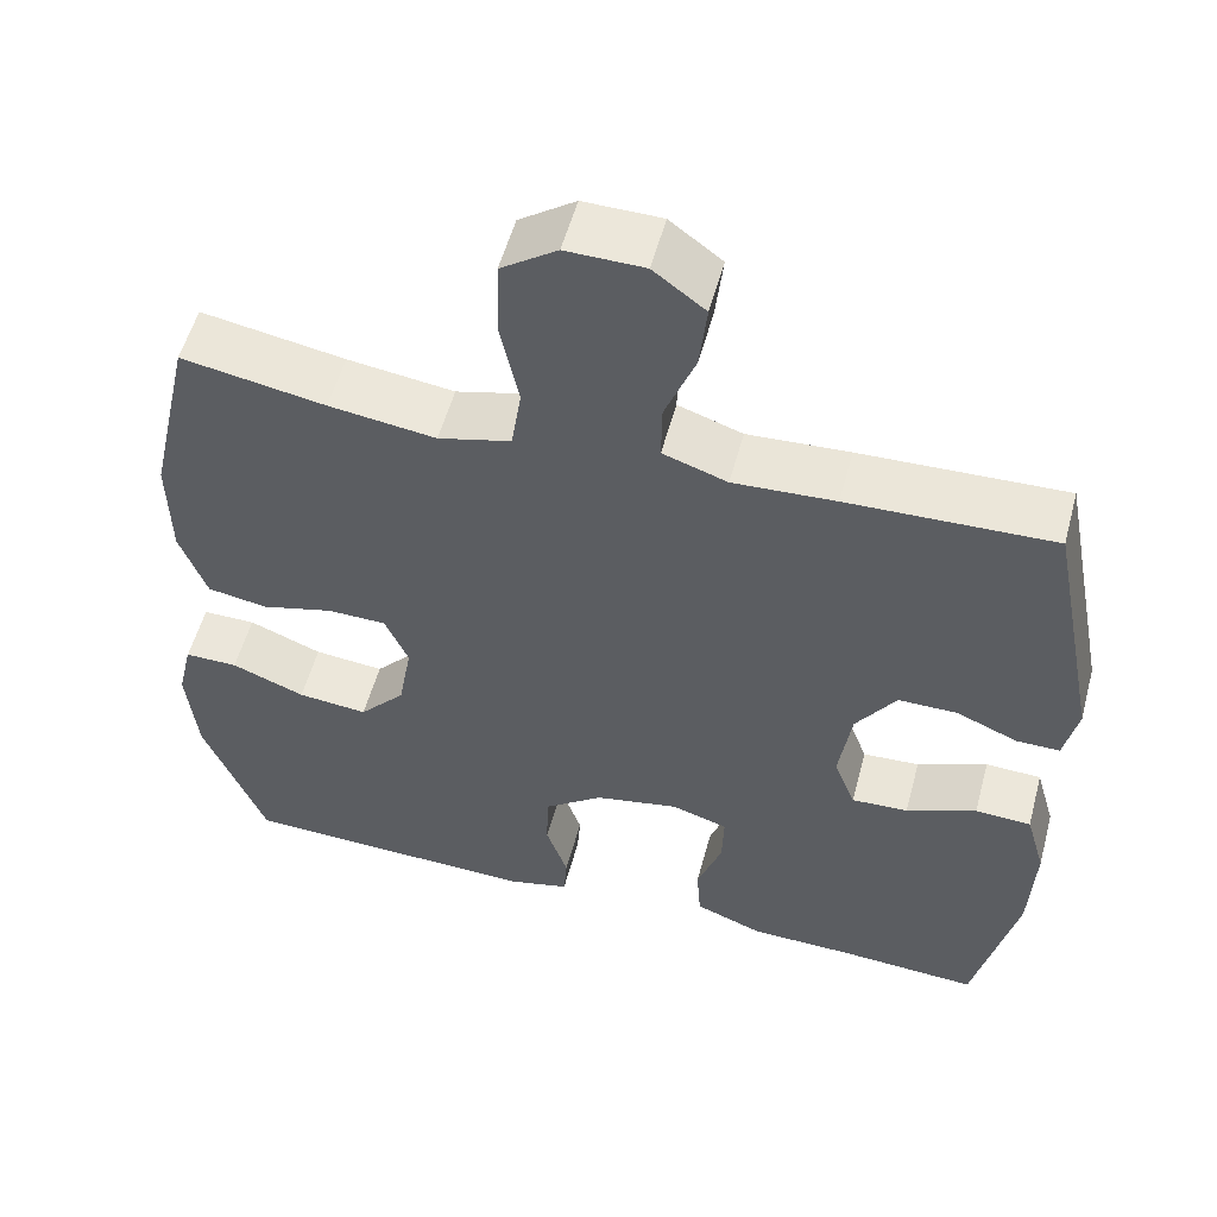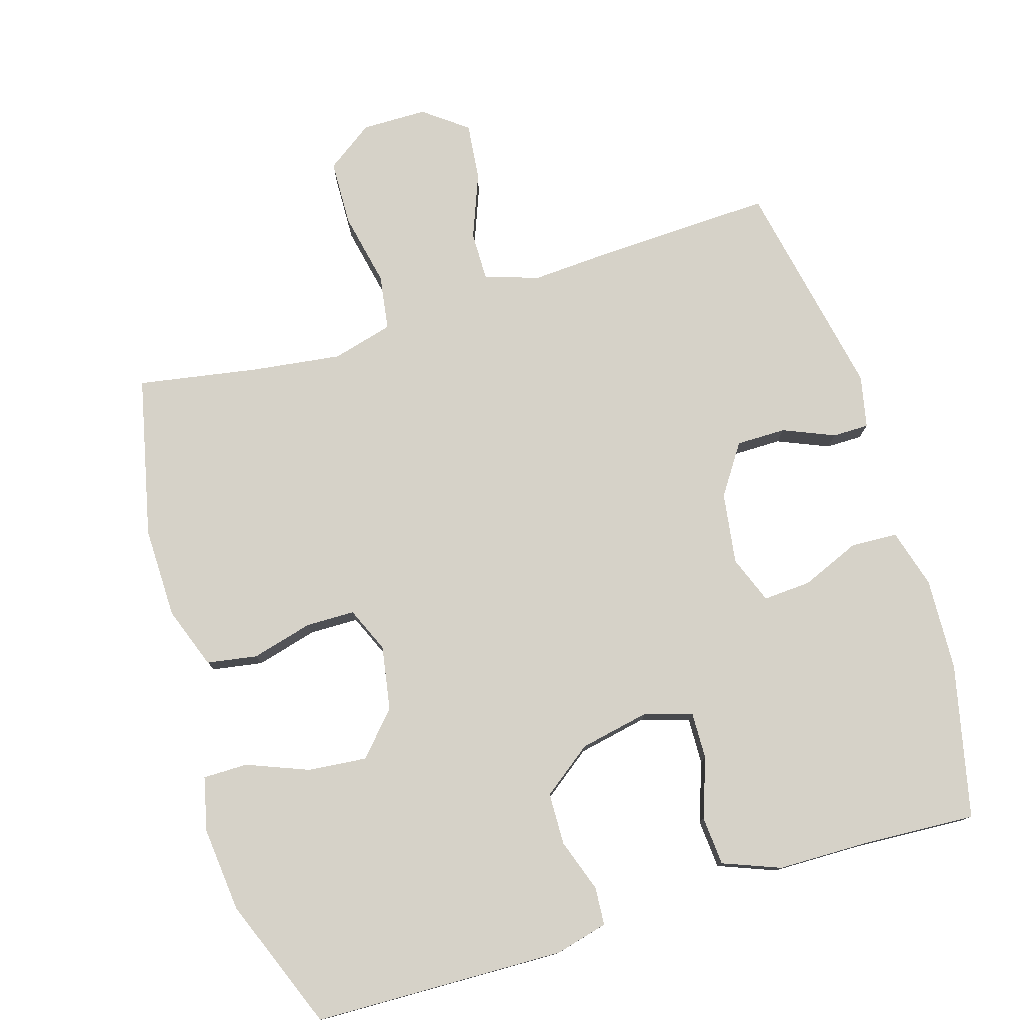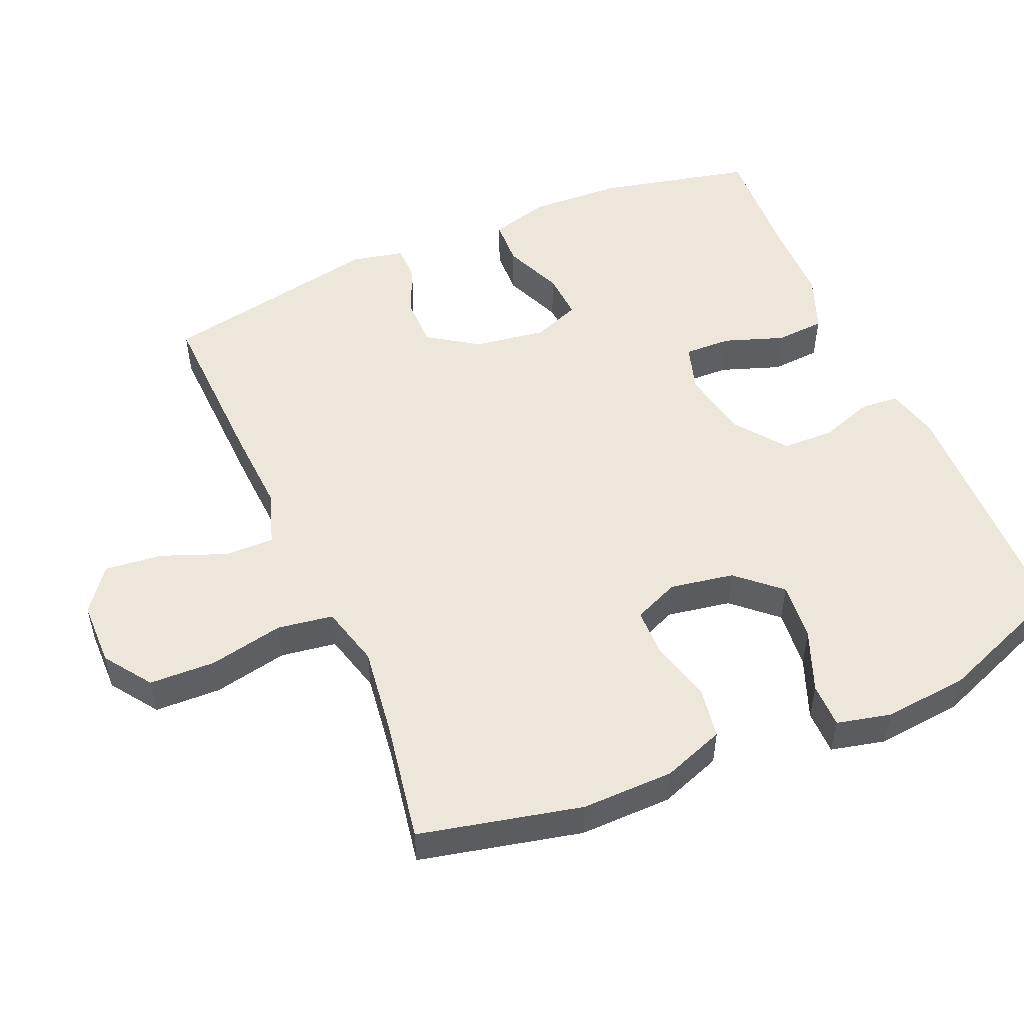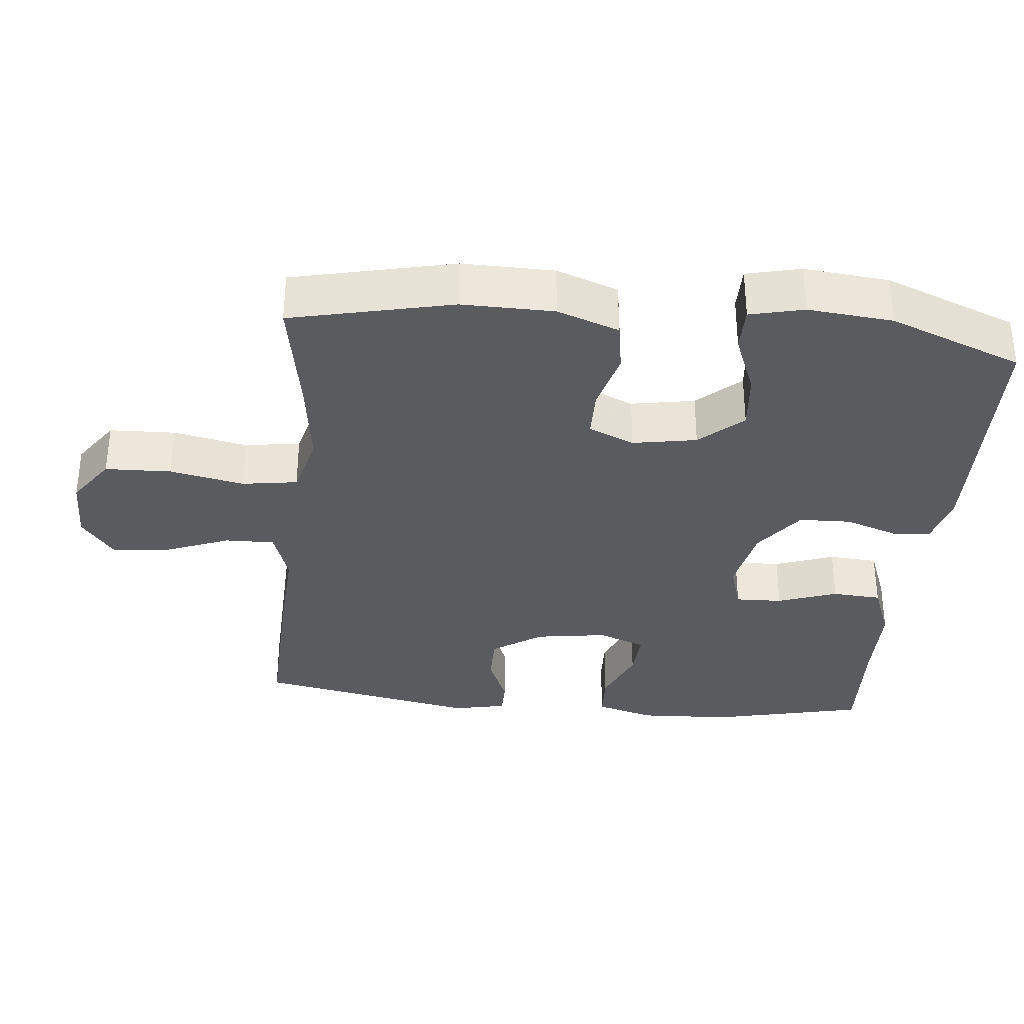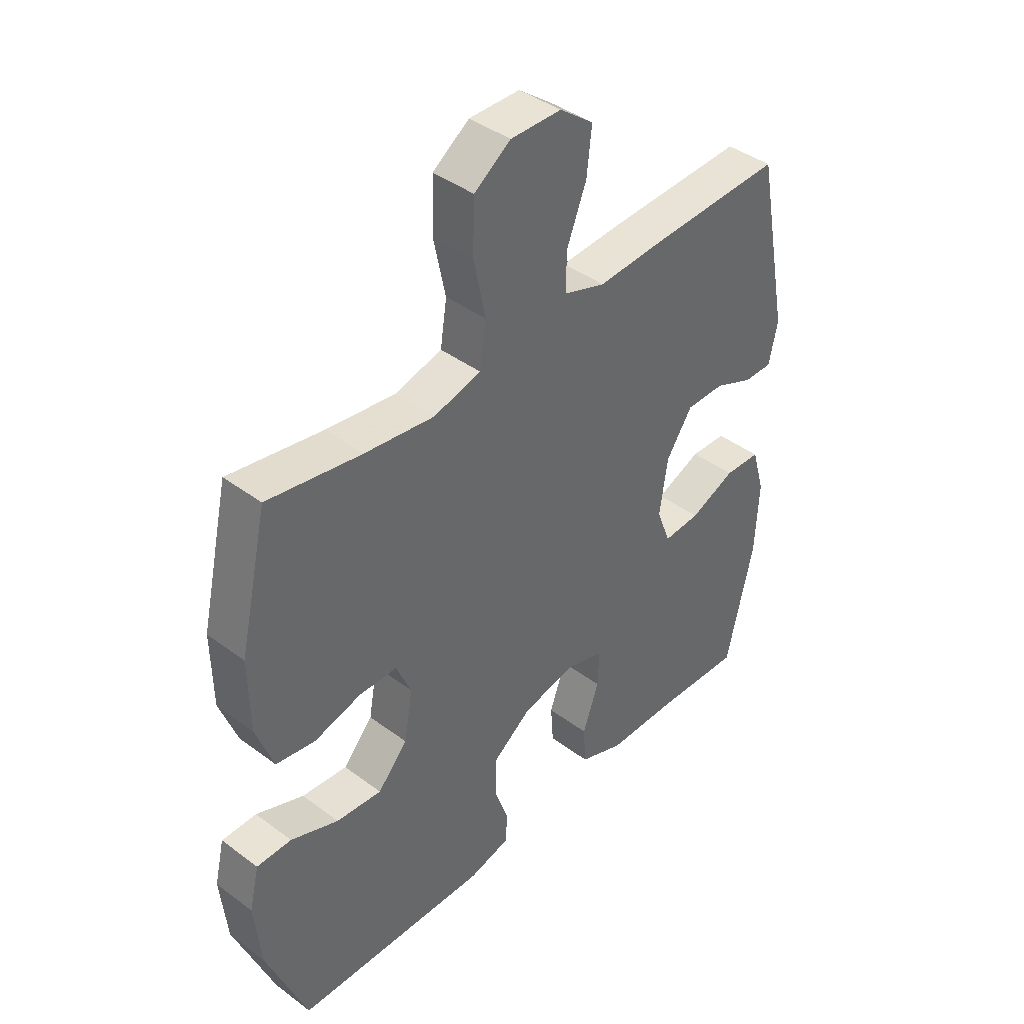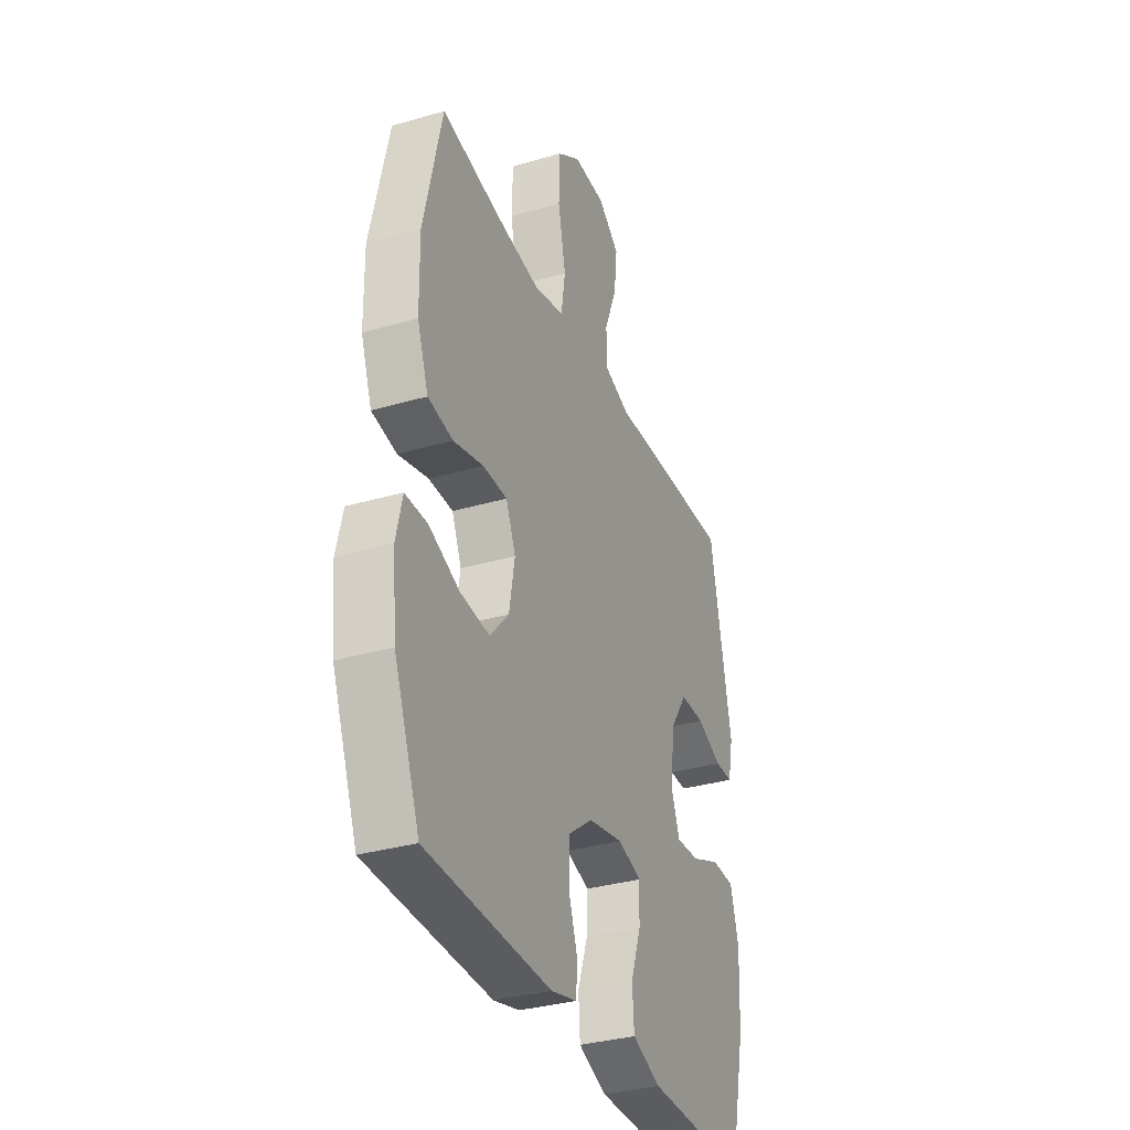
<metadata>
{"format":"obj","ext":"obj","renderer":"f3d","projection":"perspective","resolution":1024,"background":"white","views":[{"elev":54.7,"azim":-165.0,"up":"+Z"},{"elev":77.7,"azim":163.0,"up":"+Y"},{"elev":51.4,"azim":66.7,"up":"+Y"},{"elev":-33.5,"azim":84.4,"up":"+Y"},{"elev":41.3,"azim":132.1,"up":"+Z"},{"elev":-33.6,"azim":111.6,"up":"+Z"}]}
</metadata>
<code>
v -0.5 0.07 0.5
v -0.255 0.07 0.491
v -0.133 0.07 0.484
v -0.056 0.07 0.51
v -0.057 0.07 0.58
v -0.093 0.07 0.672
v -0.102 0.07 0.754
v -0.04 0.07 0.801
v 0.053 0.07 0.802
v 0.12 0.07 0.755
v 0.123 0.07 0.661
v 0.101 0.07 0.555
v 0.113 0.07 0.476
v 0.2 0.07 0.453
v 0.328 0.07 0.47
v 0.5 0.07 0.5
v 0.552 0.07 0.27
v 0.55 0.07 0.139
v 0.518 0.07 0.051
v 0.446 0.07 0.039
v 0.359 0.07 0.062
v 0.289 0.07 0.061
v 0.261 0.07 -0.004
v 0.277 0.07 -0.095
v 0.332 0.07 -0.156
v 0.416 0.07 -0.148
v 0.504 0.07 -0.113
v 0.568 0.07 -0.113
v 0.586 0.07 -0.19
v 0.574 0.07 -0.311
v 0.5 0.07 -0.5
v 0.141 0.07 -0.51
v 0.066 0.07 -0.491
v 0.062 0.07 -0.437
v 0.088 0.07 -0.361
v 0.086 0.07 -0.287
v 0.015 0.07 -0.234
v -0.085 0.07 -0.214
v -0.153 0.07 -0.235
v -0.151 0.07 -0.302
v -0.121 0.07 -0.387
v -0.126 0.07 -0.457
v -0.208 0.07 -0.489
v -0.335 0.07 -0.491
v -0.5 0.07 -0.5
v -0.55 0.07 -0.281
v -0.556 0.07 -0.149
v -0.532 0.07 -0.065
v -0.465 0.07 -0.062
v -0.381 0.07 -0.097
v -0.313 0.07 -0.101
v -0.287 0.07 -0.033
v -0.302 0.07 0.069
v -0.35 0.07 0.14
v -0.421 0.07 0.14
v -0.494 0.07 0.109
v -0.546 0.07 0.109
v -0.562 0.07 0.184
v -0.5 0 0.5
v -0.255 0 0.491
v -0.133 0 0.484
v -0.056 0 0.51
v -0.057 0 0.58
v -0.093 0 0.672
v -0.102 0 0.754
v -0.04 0 0.801
v 0.053 0 0.802
v 0.12 0 0.755
v 0.123 0 0.661
v 0.101 0 0.555
v 0.113 0 0.476
v 0.2 0 0.453
v 0.328 0 0.47
v 0.5 0 0.5
v 0.552 0 0.27
v 0.55 0 0.139
v 0.518 0 0.051
v 0.446 0 0.039
v 0.359 0 0.062
v 0.289 0 0.061
v 0.261 0 -0.004
v 0.277 0 -0.095
v 0.332 0 -0.156
v 0.416 0 -0.148
v 0.504 0 -0.113
v 0.568 0 -0.113
v 0.586 0 -0.19
v 0.574 0 -0.311
v 0.5 0 -0.5
v 0.141 0 -0.51
v 0.066 0 -0.491
v 0.062 0 -0.437
v 0.088 0 -0.361
v 0.086 0 -0.287
v 0.015 0 -0.234
v -0.085 0 -0.214
v -0.153 0 -0.235
v -0.151 0 -0.302
v -0.121 0 -0.387
v -0.126 0 -0.457
v -0.208 0 -0.489
v -0.335 0 -0.491
v -0.5 0 -0.5
v -0.55 0 -0.281
v -0.556 0 -0.149
v -0.532 0 -0.065
v -0.465 0 -0.062
v -0.381 0 -0.097
v -0.313 0 -0.101
v -0.287 0 -0.033
v -0.302 0 0.069
v -0.35 0 0.14
v -0.421 0 0.14
v -0.494 0 0.109
v -0.546 0 0.109
v -0.562 0 0.184
f 55 56 57 58
f 54 55 58 1
f 53 54 1 2
f 52 53 2 3
f 47 48 49 50
f 47 50 51
f 44 45 46 47
f 44 47 51
f 43 44 51 52
f 40 41 42 43
f 39 40 43 52
f 32 33 34 35
f 32 35 36
f 31 32 36
f 30 31 36 37
f 26 27 28 29
f 25 26 29 30
f 18 19 20 21
f 18 21 22
f 15 16 17 18
f 14 15 18 22
f 13 14 22 23
f 9 10 11 12
f 9 12 13
f 8 9 13
f 5 6 7 8
f 4 5 8 13
f 38 39 52 3
f 25 30 37 38
f 24 25 38
f 13 23 24 38
f 3 4 13 38
f 116 115 114 113
f 59 116 113 112
f 60 59 112 111
f 61 60 111 110
f 108 107 106 105
f 109 108 105
f 105 104 103 102
f 109 105 102
f 110 109 102 101
f 101 100 99 98
f 110 101 98 97
f 93 92 91 90
f 94 93 90
f 94 90 89
f 95 94 89 88
f 87 86 85 84
f 88 87 84 83
f 79 78 77 76
f 80 79 76
f 76 75 74 73
f 80 76 73 72
f 81 80 72 71
f 70 69 68 67
f 71 70 67
f 71 67 66
f 66 65 64 63
f 71 66 63 62
f 61 110 97 96
f 96 95 88 83
f 96 83 82
f 96 82 81 71
f 96 71 62 61
f 1 59 60 2
f 2 60 61 3
f 3 61 62 4
f 4 62 63 5
f 5 63 64 6
f 6 64 65 7
f 7 65 66 8
f 8 66 67 9
f 9 67 68 10
f 10 68 69 11
f 11 69 70 12
f 12 70 71 13
f 13 71 72 14
f 14 72 73 15
f 15 73 74 16
f 16 74 75 17
f 17 75 76 18
f 18 76 77 19
f 19 77 78 20
f 20 78 79 21
f 21 79 80 22
f 22 80 81 23
f 23 81 82 24
f 24 82 83 25
f 25 83 84 26
f 26 84 85 27
f 27 85 86 28
f 28 86 87 29
f 29 87 88 30
f 30 88 89 31
f 31 89 90 32
f 32 90 91 33
f 33 91 92 34
f 34 92 93 35
f 35 93 94 36
f 36 94 95 37
f 37 95 96 38
f 38 96 97 39
f 39 97 98 40
f 40 98 99 41
f 41 99 100 42
f 42 100 101 43
f 43 101 102 44
f 44 102 103 45
f 45 103 104 46
f 46 104 105 47
f 47 105 106 48
f 48 106 107 49
f 49 107 108 50
f 50 108 109 51
f 51 109 110 52
f 52 110 111 53
f 53 111 112 54
f 54 112 113 55
f 55 113 114 56
f 56 114 115 57
f 57 115 116 58
f 58 116 59 1

</code>
